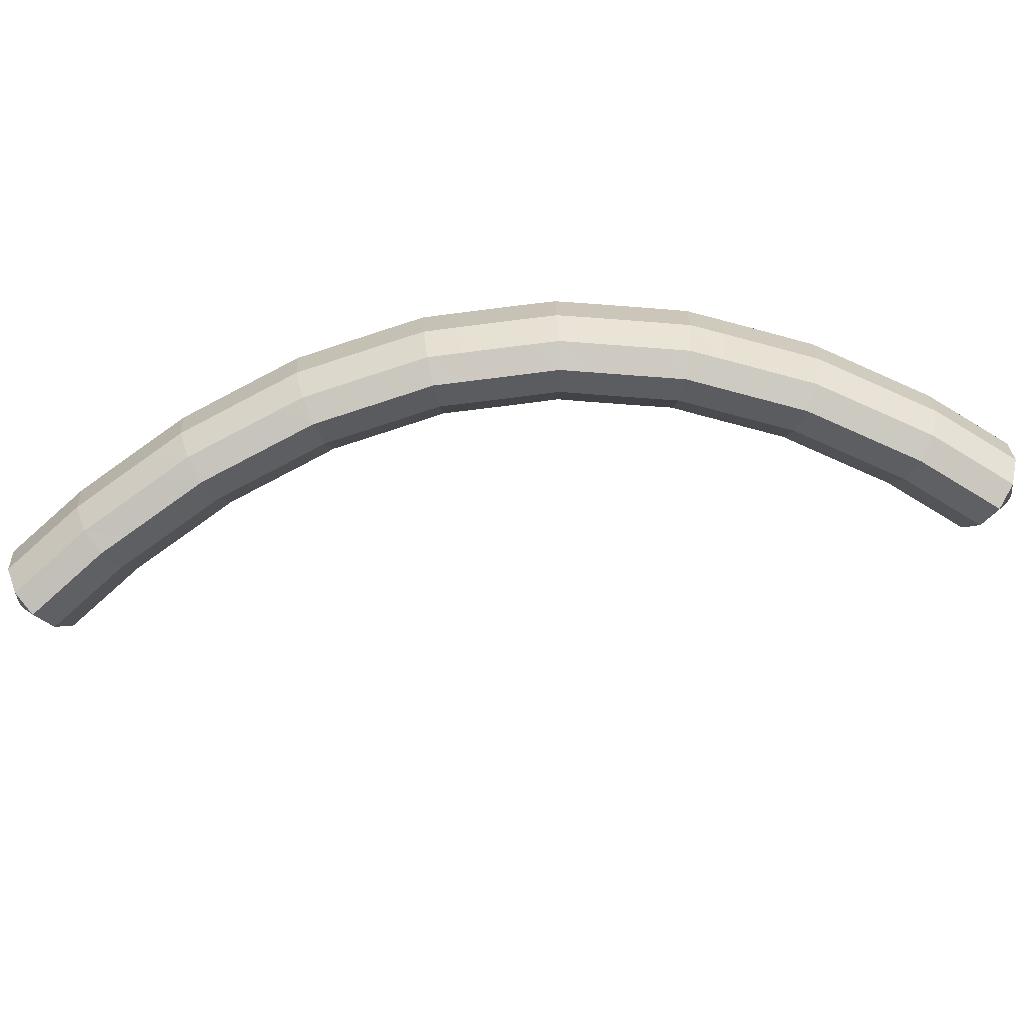
<metadata>
{"format":"obj","ext":"obj","renderer":"f3d","projection":"perspective","resolution":1024,"background":"white","views":[{"elev":75.4,"azim":38.6,"up":"+Z"}]}
</metadata>
<code>
g tube1
v 161.1 158.9 104.1
v 161 159 103.8
v 161 158.8 103.5
v 161 158.6 103.4
v 161.1 158.3 103.4
v 161.1 158.1 103.6
v 161.2 158 103.8
v 161.3 158.1 104.1
v 161.3 158.2 104.3
v 161.3 158.5 104.4
v 161.2 158.8 104.3
v 161.1 158.9 104.1
v 159.4 160.5 105.2
v 158.7 161.1 102.6
v 158.2 160.7 100.6
v 158.2 159.6 99.71
v 158.6 158 100.3
v 159.4 156.5 102.1
v 160.2 155.5 104.6
v 160.9 155.4 107
v 161.1 156.2 108.6
v 160.9 157.6 108.7
v 160.3 159.2 107.5
v 159.4 160.5 105.2
v 157.9 160.2 105.6
v 157.1 160.8 103
v 156.7 160.4 101
v 156.7 159.3 100.1
v 157.1 157.7 100.7
v 157.9 156.2 102.5
v 158.7 155.2 105
v 159.3 155.1 107.4
v 159.6 155.9 108.9
v 159.4 157.3 109.1
v 158.7 158.9 107.9
v 157.9 160.2 105.6
v 156.4 159.9 106
v 155.6 160.5 103.4
v 155.2 160.1 101.4
v 155.1 159 100.5
v 155.6 157.4 101.1
v 156.3 155.9 102.9
v 157.2 154.9 105.4
v 157.8 154.8 107.8
v 158.1 155.6 109.3
v 157.8 157 109.5
v 157.2 158.6 108.3
v 156.4 159.9 106
v 154.7 159.6 106.4
v 154 160.2 103.9
v 153.6 159.8 101.8
v 153.6 158.7 100.9
v 154.2 157.1 101.4
v 155 155.6 103.2
v 155.8 154.7 105.8
v 156.4 154.6 108.2
v 156.6 155.3 109.7
v 156.3 156.7 109.9
v 155.6 158.3 108.7
v 154.7 159.6 106.4
v 153.1 159.1 106.8
v 152.4 159.7 104.2
v 152 159.3 102.1
v 152.2 158.2 101.2
v 152.8 156.7 101.7
v 153.6 155.2 103.5
v 154.4 154.2 106
v 155 154.1 108.5
v 155.1 154.9 110
v 154.7 156.2 110.2
v 153.9 157.8 109
v 153.1 159.1 106.8
v 151.6 158.6 107.1
v 150.9 159.2 104.5
v 150.5 158.9 102.4
v 150.7 157.8 101.5
v 151.3 156.2 102
v 152.1 154.7 103.8
v 152.9 153.8 106.4
v 153.5 153.6 108.8
v 153.6 154.4 110.3
v 153.2 155.8 110.6
v 152.4 157.4 109.3
v 151.6 158.6 107.1
v 150.1 158.2 107.4
v 149.4 158.7 104.8
v 149 158.4 102.7
v 149.2 157.3 101.8
v 149.8 155.8 102.3
v 150.6 154.3 104.2
v 151.5 153.3 106.7
v 152 153.2 109.1
v 152.1 153.9 110.7
v 151.7 155.3 110.9
v 151 156.9 109.7
v 150.1 158.2 107.4
v 148.4 157.6 107.7
v 147.7 158.2 105.2
v 147.5 157.9 103.1
v 147.7 156.8 102.1
v 148.4 155.3 102.6
v 149.3 153.9 104.4
v 150.1 152.9 107
v 150.6 152.8 109.4
v 150.6 153.5 111
v 150.1 154.8 111.2
v 149.3 156.4 110
v 148.4 157.6 107.7
v 146.8 156.9 108
v 146.1 157.5 105.4
v 146 157.2 103.3
v 146.3 156.2 102.3
v 147.1 154.7 102.8
v 148 153.2 104.6
v 148.9 152.3 107.1
v 149.3 152.1 109.6
v 149.2 152.8 111.2
v 148.6 154.1 111.4
v 147.7 155.6 110.2
v 146.8 156.9 108
v 145.4 156.2 108.2
v 144.7 156.8 105.6
v 144.5 156.5 103.5
v 144.9 155.5 102.5
v 145.7 154 103
v 146.6 152.6 104.8
v 147.4 151.6 107.3
v 147.9 151.4 109.8
v 147.8 152.1 111.4
v 147.2 153.4 111.6
v 146.3 154.9 110.4
v 145.4 156.2 108.2
v 143.9 155.5 108.4
v 143.3 156.1 105.8
v 143.1 155.8 103.7
v 143.5 154.8 102.8
v 144.2 153.3 103.2
v 145.2 151.9 105
v 146 150.9 107.6
v 146.5 150.7 110
v 146.4 151.4 111.6
v 145.8 152.7 111.8
v 144.9 154.2 110.6
v 143.9 155.5 108.4
v 142.3 154.7 108.6
v 141.7 155.3 106
v 141.6 155.1 103.9
v 142.1 154.1 103
v 142.9 152.7 103.4
v 144 151.3 105.2
v 144.8 150.3 107.7
v 145.2 150.1 110.2
v 145 150.7 111.8
v 144.3 152 112.1
v 143.3 153.5 110.9
v 142.3 154.7 108.6
v 140.8 153.7 108.7
v 140.2 154.3 106.1
v 140.2 154.1 104
v 140.8 153.2 103
v 141.8 151.9 103.5
v 142.8 150.5 105.3
v 143.7 149.5 107.8
v 144 149.3 110.3
v 143.7 149.8 111.9
v 142.9 151 112.1
v 141.8 152.4 111
v 140.8 153.7 108.7
v 139.5 152.7 108.8
v 138.9 153.4 106.2
v 138.9 153.2 104.1
v 139.5 152.3 103.1
v 140.5 151 103.6
v 141.5 149.6 105.4
v 142.4 148.6 107.9
v 142.7 148.4 110.3
v 142.4 148.9 112
v 141.6 150.1 112.2
v 140.5 151.5 111
v 139.5 152.7 108.8
v 138.2 151.8 108.9
v 137.6 152.5 106.3
v 137.6 152.3 104.2
v 138.2 151.4 103.2
v 139.1 150 103.7
v 140.2 148.7 105.4
v 141.1 147.7 108
v 141.4 147.5 110.4
v 141.1 148 112
v 140.3 149.2 112.3
v 139.2 150.6 111.1
v 138.2 151.8 108.9
v 136.7 150.8 109
v 136.1 151.4 106.4
v 136.2 151.3 104.3
v 136.9 150.5 103.3
v 138 149.2 103.7
v 139.1 147.9 105.5
v 139.9 146.9 108
v 140.2 146.6 110.5
v 139.8 147.1 112.1
v 138.9 148.2 112.4
v 137.7 149.6 111.2
v 136.7 150.8 109
v 135.4 149.5 108.9
v 134.9 150.1 106.3
v 135 150.1 104.2
v 135.8 149.4 103.2
v 137 148.2 103.7
v 138.2 146.9 105.5
v 139 146 108
v 139.2 145.6 110.4
v 138.7 146 112
v 137.7 147 112.3
v 136.5 148.3 111.1
v 135.4 149.5 108.9
v 134.3 148.3 108.8
v 133.7 149 106.3
v 133.9 149 104.1
v 134.7 148.3 103.1
v 135.8 147.1 103.6
v 137 145.8 105.4
v 137.9 144.8 107.9
v 138.1 144.5 110.4
v 137.6 144.9 112
v 136.6 145.9 112.3
v 135.3 147.2 111.1
v 134.3 148.3 108.8
v 133.2 147.2 108.8
v 132.6 147.9 106.2
v 132.8 147.8 104.1
v 133.5 147.1 103.1
v 134.7 145.9 103.6
v 135.9 144.7 105.3
v 136.7 143.7 107.8
v 136.9 143.4 110.3
v 136.5 143.7 111.9
v 135.4 144.7 112.2
v 134.2 146 111
v 133.2 147.2 108.8
v 131.9 145.9 108.7
v 131.4 146.6 106.1
v 131.6 146.6 104
v 132.4 146 103
v 133.7 144.9 103.5
v 134.9 143.7 105.3
v 135.8 142.7 107.8
v 135.9 142.3 110.3
v 135.4 142.6 111.9
v 134.3 143.5 112.1
v 133 144.7 110.9
v 131.9 145.9 108.7
v 130.8 144.4 108.5
v 130.3 145.1 105.9
v 130.6 145.3 103.8
v 131.6 144.7 102.8
v 132.9 143.7 103.3
v 134.2 142.6 105.1
v 135 141.6 107.6
v 135.1 141.2 110.1
v 134.5 141.4 111.7
v 133.3 142.2 111.9
v 131.9 143.3 110.7
v 130.8 144.4 108.5
v 129.9 143.1 108.3
v 129.4 143.8 105.7
v 129.7 144 103.6
v 130.7 143.4 102.6
v 132 142.4 103.1
v 133.3 141.3 104.9
v 134.1 140.3 107.4
v 134.2 139.9 109.9
v 133.6 140.1 111.5
v 132.4 140.9 111.7
v 131 142 110.5
v 129.9 143.1 108.3
v 129 141.8 108.1
v 128.5 142.5 105.5
v 128.8 142.7 103.4
v 129.7 142.1 102.4
v 131.1 141.1 102.9
v 132.4 140 104.7
v 133.2 139 107.2
v 133.3 138.6 109.7
v 132.7 138.8 111.3
v 131.5 139.6 111.5
v 130.1 140.7 110.3
v 129 141.8 108.1
v 128 140.3 107.9
v 127.5 141.1 105.3
v 127.8 141.3 103.2
v 128.9 140.9 102.2
v 130.2 139.9 102.8
v 131.6 138.8 104.5
v 132.4 137.9 107.1
v 132.5 137.4 109.5
v 131.8 137.5 111.1
v 130.5 138.2 111.3
v 129.1 139.2 110.1
v 128 140.3 107.9
v 127.2 138.7 107.5
v 126.7 139.5 104.9
v 127.1 139.8 102.9
v 128.2 139.5 101.9
v 129.6 138.7 102.5
v 131 137.6 104.3
v 131.8 136.6 106.8
v 131.8 136.1 109.2
v 131.1 136.1 110.8
v 129.8 136.7 111
v 128.3 137.7 109.8
v 127.2 138.7 107.5
v 126.5 137.3 107.2
v 126.1 138.1 104.6
v 126.4 138.4 102.6
v 127.5 138.1 101.6
v 128.9 137.3 102.2
v 130.3 136.2 104
v 131.1 135.2 106.5
v 131.1 134.7 108.9
v 130.4 134.7 110.5
v 129.1 135.3 110.7
v 127.6 136.3 109.5
v 126.5 137.3 107.2
v 125.8 135.9 106.9
v 125.4 136.7 104.3
v 125.7 137 102.2
v 126.8 136.7 101.3
v 128.2 135.8 101.8
v 129.6 134.8 103.7
v 130.4 133.8 106.2
v 130.5 133.3 108.6
v 129.7 133.3 110.2
v 128.4 133.9 110.4
v 126.9 134.9 109.2
v 125.8 135.9 106.9
v 125.1 134.4 106.6
v 124.6 135.2 104
v 125 135.5 101.9
v 126.1 135.3 101
v 127.6 134.5 101.6
v 129 133.5 103.4
v 129.8 132.6 105.9
v 129.8 132 108.3
v 129 131.9 109.9
v 127.7 132.4 110
v 126.2 133.3 108.8
v 125.1 134.4 106.6
v 124.5 132.7 106.1
v 124.1 133.6 103.6
v 124.5 134 101.5
v 125.6 133.8 100.6
v 127.1 133.2 101.2
v 128.5 132.2 103
v 129.3 131.2 105.5
v 129.3 130.6 107.9
v 128.5 130.5 109.5
v 127.2 130.9 109.6
v 125.7 131.7 108.4
v 124.5 132.7 106.1
v 124 131.3 105.7
v 123.6 132.1 103.2
v 124 132.5 101.1
v 125.1 132.4 100.2
v 126.6 131.7 100.8
v 128 130.7 102.6
v 128.8 129.8 105.1
v 128.8 129.1 107.5
v 128 129 109.1
v 126.7 129.4 109.2
v 125.2 130.3 108
v 124 131.3 105.7
v 123.5 129.8 105.3
v 123.1 130.6 102.8
v 123.5 131.1 100.7
v 124.6 130.9 99.84
v 126.1 130.2 100.4
v 127.5 129.3 102.2
v 128.3 128.3 104.7
v 128.3 127.7 107.1
v 127.5 127.5 108.7
v 126.2 128 108.8
v 124.7 128.8 107.6
v 123.5 129.8 105.3
v 123 128.2 104.9
v 122.5 129.1 102.3
v 123 129.5 100.3
v 124.1 129.5 99.45
v 125.6 128.9 100
v 127 127.9 101.9
v 127.9 127 104.4
v 127.9 126.3 106.8
v 127 126.1 108.3
v 125.6 126.4 108.4
v 124.1 127.2 107.2
v 123 128.2 104.9
v 122.6 126.6 104.4
v 122.2 127.5 101.9
v 122.6 128 99.84
v 123.8 128 99
v 125.3 127.4 99.6
v 126.7 126.6 101.4
v 127.6 125.6 104
v 127.6 124.9 106.3
v 126.7 124.6 107.8
v 125.3 124.9 108
v 123.8 125.6 106.7
v 122.6 126.6 104.4
v 122.2 125.1 103.9
v 121.8 126 101.4
v 122.3 126.5 99.38
v 123.5 126.5 98.54
v 125 126 99.14
v 126.4 125.1 101
v 127.2 124.1 103.5
v 127.2 123.4 105.9
v 126.4 123.1 107.4
v 124.9 123.4 107.5
v 123.4 124.1 106.2
v 122.2 125.1 103.9
v 121.9 123.6 103.5
v 121.5 124.5 100.9
v 121.9 125 98.92
v 123.1 125 98.08
v 124.6 124.5 98.68
v 126.1 123.6 100.5
v 126.9 122.6 103
v 126.9 121.9 105.4
v 126 121.6 106.9
v 124.6 121.9 107
v 123.1 122.6 105.8
v 121.9 123.6 103.5
v 123.4 121.9 102.3
v 123.4 122 102.1
v 123.6 122 101.8
v 123.8 122 101.7
v 124.1 121.9 101.7
v 124.3 121.9 101.9
v 124.4 121.8 102.1
v 124.3 121.7 102.4
v 124.1 121.7 102.6
v 123.8 121.7 102.6
v 123.6 121.8 102.6
v 123.4 121.9 102.3
f 1 2 14
f 14 13 1
f 2 3 15
f 15 14 2
f 3 4 16
f 16 15 3
f 4 5 17
f 17 16 4
f 5 6 18
f 18 17 5
f 6 7 19
f 19 18 6
f 7 8 20
f 20 19 7
f 8 9 21
f 21 20 8
f 9 10 22
f 22 21 9
f 10 11 23
f 23 22 10
f 11 12 24
f 24 23 11
f 13 14 26
f 26 25 13
f 14 15 27
f 27 26 14
f 15 16 28
f 28 27 15
f 16 17 29
f 29 28 16
f 17 18 30
f 30 29 17
f 18 19 31
f 31 30 18
f 19 20 32
f 32 31 19
f 20 21 33
f 33 32 20
f 21 22 34
f 34 33 21
f 22 23 35
f 35 34 22
f 23 24 36
f 36 35 23
f 25 26 38
f 38 37 25
f 26 27 39
f 39 38 26
f 27 28 40
f 40 39 27
f 28 29 41
f 41 40 28
f 29 30 42
f 42 41 29
f 30 31 43
f 43 42 30
f 31 32 44
f 44 43 31
f 32 33 45
f 45 44 32
f 33 34 46
f 46 45 33
f 34 35 47
f 47 46 34
f 35 36 48
f 48 47 35
f 37 38 50
f 50 49 37
f 38 39 51
f 51 50 38
f 39 40 52
f 52 51 39
f 40 41 53
f 53 52 40
f 41 42 54
f 54 53 41
f 42 43 55
f 55 54 42
f 43 44 56
f 56 55 43
f 44 45 57
f 57 56 44
f 45 46 58
f 58 57 45
f 46 47 59
f 59 58 46
f 47 48 60
f 60 59 47
f 49 50 62
f 62 61 49
f 50 51 63
f 63 62 50
f 51 52 64
f 64 63 51
f 52 53 65
f 65 64 52
f 53 54 66
f 66 65 53
f 54 55 67
f 67 66 54
f 55 56 68
f 68 67 55
f 56 57 69
f 69 68 56
f 57 58 70
f 70 69 57
f 58 59 71
f 71 70 58
f 59 60 72
f 72 71 59
f 61 62 74
f 74 73 61
f 62 63 75
f 75 74 62
f 63 64 76
f 76 75 63
f 64 65 77
f 77 76 64
f 65 66 78
f 78 77 65
f 66 67 79
f 79 78 66
f 67 68 80
f 80 79 67
f 68 69 81
f 81 80 68
f 69 70 82
f 82 81 69
f 70 71 83
f 83 82 70
f 71 72 84
f 84 83 71
f 73 74 86
f 86 85 73
f 74 75 87
f 87 86 74
f 75 76 88
f 88 87 75
f 76 77 89
f 89 88 76
f 77 78 90
f 90 89 77
f 78 79 91
f 91 90 78
f 79 80 92
f 92 91 79
f 80 81 93
f 93 92 80
f 81 82 94
f 94 93 81
f 82 83 95
f 95 94 82
f 83 84 96
f 96 95 83
f 85 86 98
f 98 97 85
f 86 87 99
f 99 98 86
f 87 88 100
f 100 99 87
f 88 89 101
f 101 100 88
f 89 90 102
f 102 101 89
f 90 91 103
f 103 102 90
f 91 92 104
f 104 103 91
f 92 93 105
f 105 104 92
f 93 94 106
f 106 105 93
f 94 95 107
f 107 106 94
f 95 96 108
f 108 107 95
f 97 98 110
f 110 109 97
f 98 99 111
f 111 110 98
f 99 100 112
f 112 111 99
f 100 101 113
f 113 112 100
f 101 102 114
f 114 113 101
f 102 103 115
f 115 114 102
f 103 104 116
f 116 115 103
f 104 105 117
f 117 116 104
f 105 106 118
f 118 117 105
f 106 107 119
f 119 118 106
f 107 108 120
f 120 119 107
f 109 110 122
f 122 121 109
f 110 111 123
f 123 122 110
f 111 112 124
f 124 123 111
f 112 113 125
f 125 124 112
f 113 114 126
f 126 125 113
f 114 115 127
f 127 126 114
f 115 116 128
f 128 127 115
f 116 117 129
f 129 128 116
f 117 118 130
f 130 129 117
f 118 119 131
f 131 130 118
f 119 120 132
f 132 131 119
f 121 122 134
f 134 133 121
f 122 123 135
f 135 134 122
f 123 124 136
f 136 135 123
f 124 125 137
f 137 136 124
f 125 126 138
f 138 137 125
f 126 127 139
f 139 138 126
f 127 128 140
f 140 139 127
f 128 129 141
f 141 140 128
f 129 130 142
f 142 141 129
f 130 131 143
f 143 142 130
f 131 132 144
f 144 143 131
f 133 134 146
f 146 145 133
f 134 135 147
f 147 146 134
f 135 136 148
f 148 147 135
f 136 137 149
f 149 148 136
f 137 138 150
f 150 149 137
f 138 139 151
f 151 150 138
f 139 140 152
f 152 151 139
f 140 141 153
f 153 152 140
f 141 142 154
f 154 153 141
f 142 143 155
f 155 154 142
f 143 144 156
f 156 155 143
f 145 146 158
f 158 157 145
f 146 147 159
f 159 158 146
f 147 148 160
f 160 159 147
f 148 149 161
f 161 160 148
f 149 150 162
f 162 161 149
f 150 151 163
f 163 162 150
f 151 152 164
f 164 163 151
f 152 153 165
f 165 164 152
f 153 154 166
f 166 165 153
f 154 155 167
f 167 166 154
f 155 156 168
f 168 167 155
f 157 158 170
f 170 169 157
f 158 159 171
f 171 170 158
f 159 160 172
f 172 171 159
f 160 161 173
f 173 172 160
f 161 162 174
f 174 173 161
f 162 163 175
f 175 174 162
f 163 164 176
f 176 175 163
f 164 165 177
f 177 176 164
f 165 166 178
f 178 177 165
f 166 167 179
f 179 178 166
f 167 168 180
f 180 179 167
f 169 170 182
f 182 181 169
f 170 171 183
f 183 182 170
f 171 172 184
f 184 183 171
f 172 173 185
f 185 184 172
f 173 174 186
f 186 185 173
f 174 175 187
f 187 186 174
f 175 176 188
f 188 187 175
f 176 177 189
f 189 188 176
f 177 178 190
f 190 189 177
f 178 179 191
f 191 190 178
f 179 180 192
f 192 191 179
f 181 182 194
f 194 193 181
f 182 183 195
f 195 194 182
f 183 184 196
f 196 195 183
f 184 185 197
f 197 196 184
f 185 186 198
f 198 197 185
f 186 187 199
f 199 198 186
f 187 188 200
f 200 199 187
f 188 189 201
f 201 200 188
f 189 190 202
f 202 201 189
f 190 191 203
f 203 202 190
f 191 192 204
f 204 203 191
f 193 194 206
f 206 205 193
f 194 195 207
f 207 206 194
f 195 196 208
f 208 207 195
f 196 197 209
f 209 208 196
f 197 198 210
f 210 209 197
f 198 199 211
f 211 210 198
f 199 200 212
f 212 211 199
f 200 201 213
f 213 212 200
f 201 202 214
f 214 213 201
f 202 203 215
f 215 214 202
f 203 204 216
f 216 215 203
f 205 206 218
f 218 217 205
f 206 207 219
f 219 218 206
f 207 208 220
f 220 219 207
f 208 209 221
f 221 220 208
f 209 210 222
f 222 221 209
f 210 211 223
f 223 222 210
f 211 212 224
f 224 223 211
f 212 213 225
f 225 224 212
f 213 214 226
f 226 225 213
f 214 215 227
f 227 226 214
f 215 216 228
f 228 227 215
f 217 218 230
f 230 229 217
f 218 219 231
f 231 230 218
f 219 220 232
f 232 231 219
f 220 221 233
f 233 232 220
f 221 222 234
f 234 233 221
f 222 223 235
f 235 234 222
f 223 224 236
f 236 235 223
f 224 225 237
f 237 236 224
f 225 226 238
f 238 237 225
f 226 227 239
f 239 238 226
f 227 228 240
f 240 239 227
f 229 230 242
f 242 241 229
f 230 231 243
f 243 242 230
f 231 232 244
f 244 243 231
f 232 233 245
f 245 244 232
f 233 234 246
f 246 245 233
f 234 235 247
f 247 246 234
f 235 236 248
f 248 247 235
f 236 237 249
f 249 248 236
f 237 238 250
f 250 249 237
f 238 239 251
f 251 250 238
f 239 240 252
f 252 251 239
f 241 242 254
f 254 253 241
f 242 243 255
f 255 254 242
f 243 244 256
f 256 255 243
f 244 245 257
f 257 256 244
f 245 246 258
f 258 257 245
f 246 247 259
f 259 258 246
f 247 248 260
f 260 259 247
f 248 249 261
f 261 260 248
f 249 250 262
f 262 261 249
f 250 251 263
f 263 262 250
f 251 252 264
f 264 263 251
f 253 254 266
f 266 265 253
f 254 255 267
f 267 266 254
f 255 256 268
f 268 267 255
f 256 257 269
f 269 268 256
f 257 258 270
f 270 269 257
f 258 259 271
f 271 270 258
f 259 260 272
f 272 271 259
f 260 261 273
f 273 272 260
f 261 262 274
f 274 273 261
f 262 263 275
f 275 274 262
f 263 264 276
f 276 275 263
f 265 266 278
f 278 277 265
f 266 267 279
f 279 278 266
f 267 268 280
f 280 279 267
f 268 269 281
f 281 280 268
f 269 270 282
f 282 281 269
f 270 271 283
f 283 282 270
f 271 272 284
f 284 283 271
f 272 273 285
f 285 284 272
f 273 274 286
f 286 285 273
f 274 275 287
f 287 286 274
f 275 276 288
f 288 287 275
f 277 278 290
f 290 289 277
f 278 279 291
f 291 290 278
f 279 280 292
f 292 291 279
f 280 281 293
f 293 292 280
f 281 282 294
f 294 293 281
f 282 283 295
f 295 294 282
f 283 284 296
f 296 295 283
f 284 285 297
f 297 296 284
f 285 286 298
f 298 297 285
f 286 287 299
f 299 298 286
f 287 288 300
f 300 299 287
f 289 290 302
f 302 301 289
f 290 291 303
f 303 302 290
f 291 292 304
f 304 303 291
f 292 293 305
f 305 304 292
f 293 294 306
f 306 305 293
f 294 295 307
f 307 306 294
f 295 296 308
f 308 307 295
f 296 297 309
f 309 308 296
f 297 298 310
f 310 309 297
f 298 299 311
f 311 310 298
f 299 300 312
f 312 311 299
f 301 302 314
f 314 313 301
f 302 303 315
f 315 314 302
f 303 304 316
f 316 315 303
f 304 305 317
f 317 316 304
f 305 306 318
f 318 317 305
f 306 307 319
f 319 318 306
f 307 308 320
f 320 319 307
f 308 309 321
f 321 320 308
f 309 310 322
f 322 321 309
f 310 311 323
f 323 322 310
f 311 312 324
f 324 323 311
f 313 314 326
f 326 325 313
f 314 315 327
f 327 326 314
f 315 316 328
f 328 327 315
f 316 317 329
f 329 328 316
f 317 318 330
f 330 329 317
f 318 319 331
f 331 330 318
f 319 320 332
f 332 331 319
f 320 321 333
f 333 332 320
f 321 322 334
f 334 333 321
f 322 323 335
f 335 334 322
f 323 324 336
f 336 335 323
f 325 326 338
f 338 337 325
f 326 327 339
f 339 338 326
f 327 328 340
f 340 339 327
f 328 329 341
f 341 340 328
f 329 330 342
f 342 341 329
f 330 331 343
f 343 342 330
f 331 332 344
f 344 343 331
f 332 333 345
f 345 344 332
f 333 334 346
f 346 345 333
f 334 335 347
f 347 346 334
f 335 336 348
f 348 347 335
f 337 338 350
f 350 349 337
f 338 339 351
f 351 350 338
f 339 340 352
f 352 351 339
f 340 341 353
f 353 352 340
f 341 342 354
f 354 353 341
f 342 343 355
f 355 354 342
f 343 344 356
f 356 355 343
f 344 345 357
f 357 356 344
f 345 346 358
f 358 357 345
f 346 347 359
f 359 358 346
f 347 348 360
f 360 359 347
f 349 350 362
f 362 361 349
f 350 351 363
f 363 362 350
f 351 352 364
f 364 363 351
f 352 353 365
f 365 364 352
f 353 354 366
f 366 365 353
f 354 355 367
f 367 366 354
f 355 356 368
f 368 367 355
f 356 357 369
f 369 368 356
f 357 358 370
f 370 369 357
f 358 359 371
f 371 370 358
f 359 360 372
f 372 371 359
f 361 362 374
f 374 373 361
f 362 363 375
f 375 374 362
f 363 364 376
f 376 375 363
f 364 365 377
f 377 376 364
f 365 366 378
f 378 377 365
f 366 367 379
f 379 378 366
f 367 368 380
f 380 379 367
f 368 369 381
f 381 380 368
f 369 370 382
f 382 381 369
f 370 371 383
f 383 382 370
f 371 372 384
f 384 383 371
f 373 374 386
f 386 385 373
f 374 375 387
f 387 386 374
f 375 376 388
f 388 387 375
f 376 377 389
f 389 388 376
f 377 378 390
f 390 389 377
f 378 379 391
f 391 390 378
f 379 380 392
f 392 391 379
f 380 381 393
f 393 392 380
f 381 382 394
f 394 393 381
f 382 383 395
f 395 394 382
f 383 384 396
f 396 395 383
f 385 386 398
f 398 397 385
f 386 387 399
f 399 398 386
f 387 388 400
f 400 399 387
f 388 389 401
f 401 400 388
f 389 390 402
f 402 401 389
f 390 391 403
f 403 402 390
f 391 392 404
f 404 403 391
f 392 393 405
f 405 404 392
f 393 394 406
f 406 405 393
f 394 395 407
f 407 406 394
f 395 396 408
f 408 407 395
f 397 398 410
f 410 409 397
f 398 399 411
f 411 410 398
f 399 400 412
f 412 411 399
f 400 401 413
f 413 412 400
f 401 402 414
f 414 413 401
f 402 403 415
f 415 414 402
f 403 404 416
f 416 415 403
f 404 405 417
f 417 416 404
f 405 406 418
f 418 417 405
f 406 407 419
f 419 418 406
f 407 408 420
f 420 419 407
f 409 410 422
f 422 421 409
f 410 411 423
f 423 422 410
f 411 412 424
f 424 423 411
f 412 413 425
f 425 424 412
f 413 414 426
f 426 425 413
f 414 415 427
f 427 426 414
f 415 416 428
f 428 427 415
f 416 417 429
f 429 428 416
f 417 418 430
f 430 429 417
f 418 419 431
f 431 430 418
f 419 420 432
f 432 431 419
f 421 422 434
f 434 433 421
f 422 423 435
f 435 434 422
f 423 424 436
f 436 435 423
f 424 425 437
f 437 436 424
f 425 426 438
f 438 437 425
f 426 427 439
f 439 438 426
f 427 428 440
f 440 439 427
f 428 429 441
f 441 440 428
f 429 430 442
f 442 441 429
f 430 431 443
f 443 442 430
f 431 432 444
f 444 443 431
g

</code>
